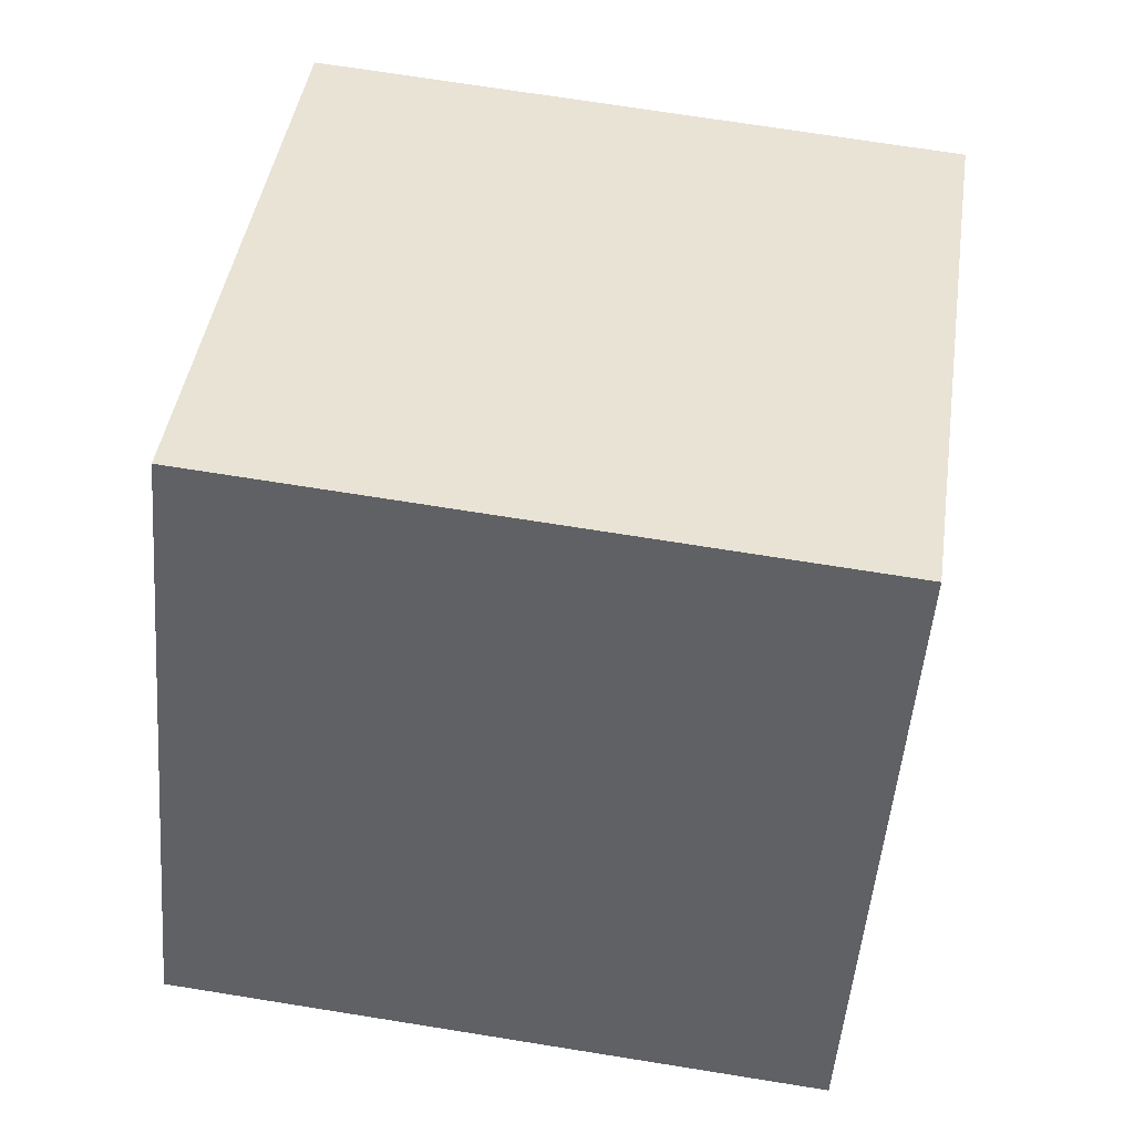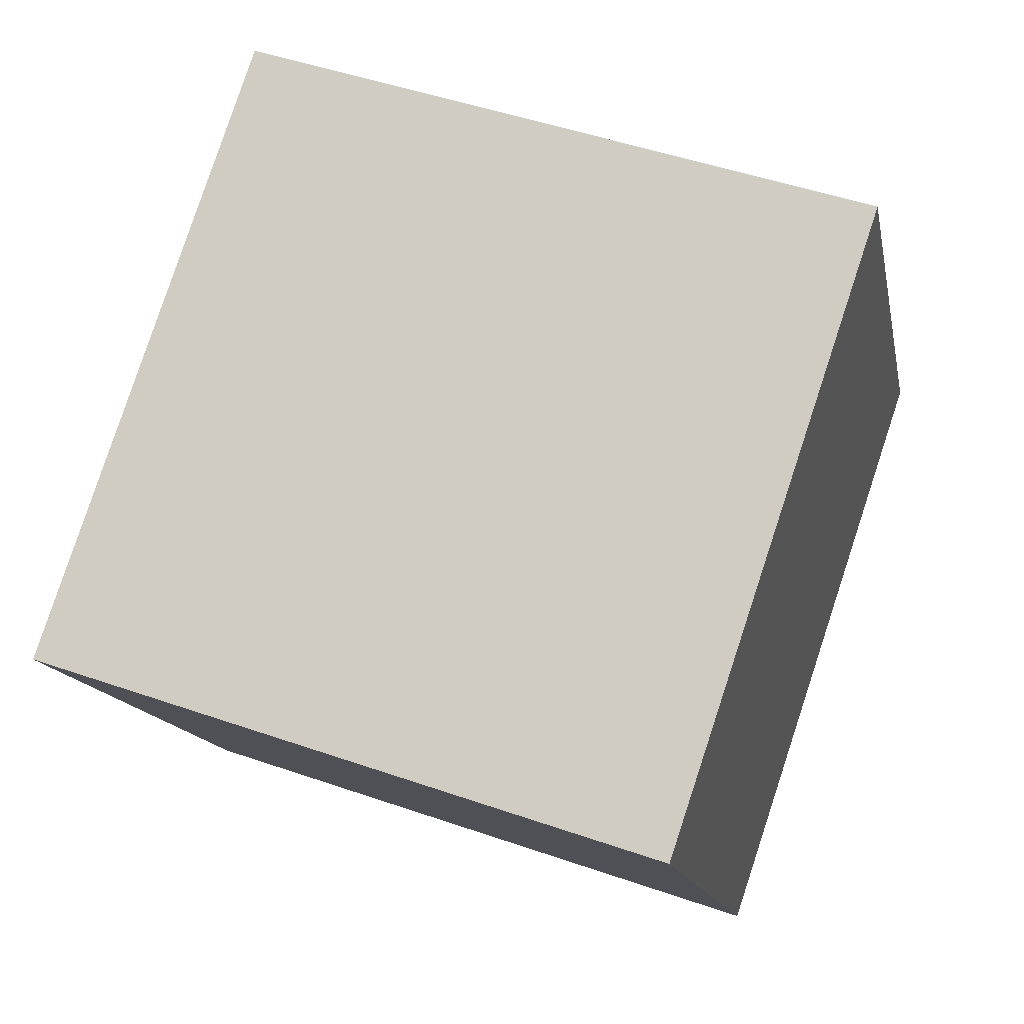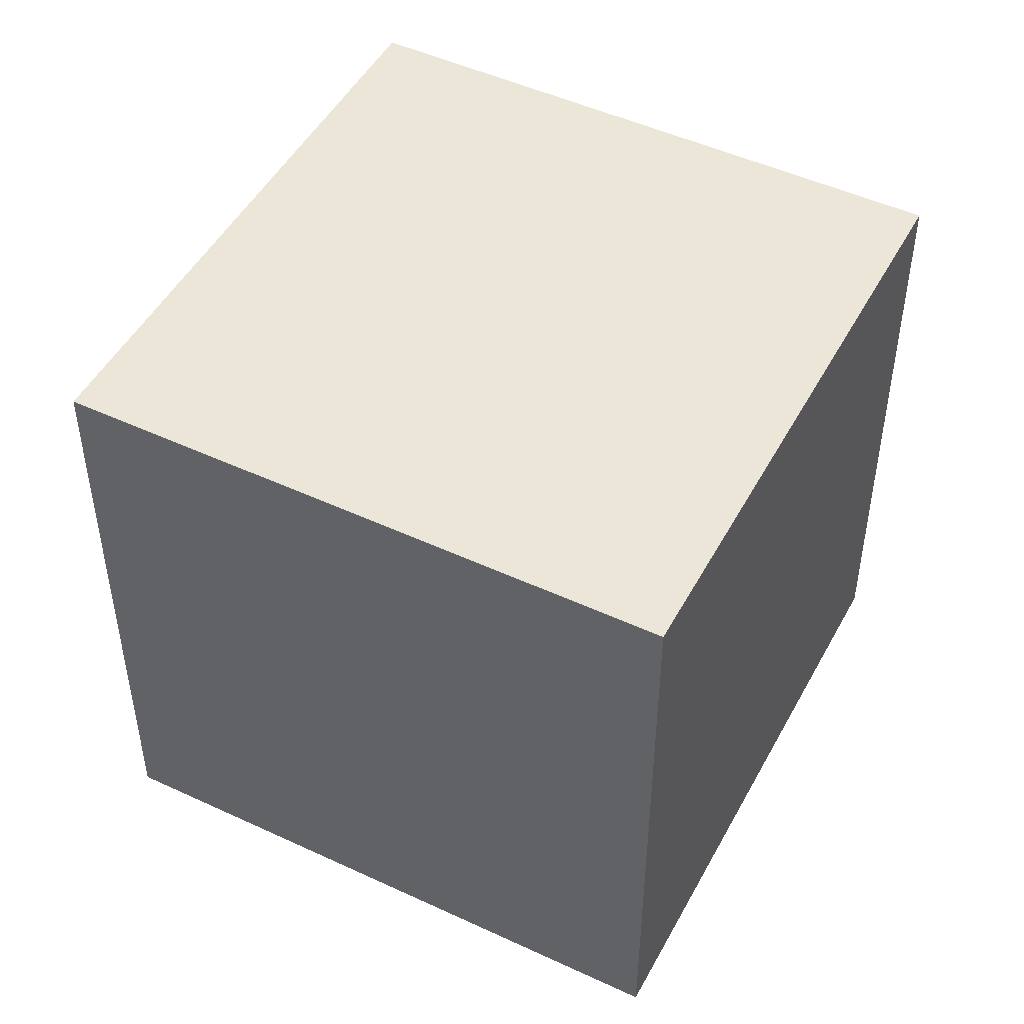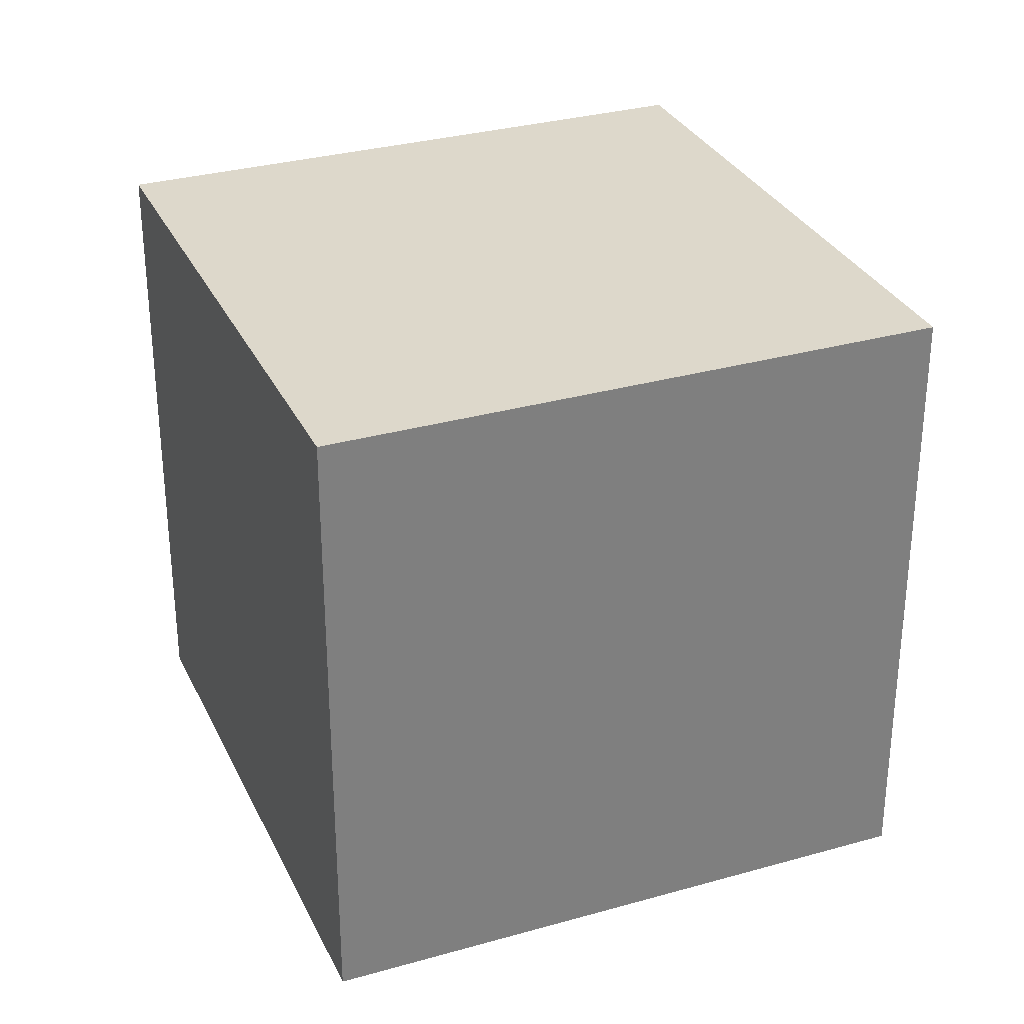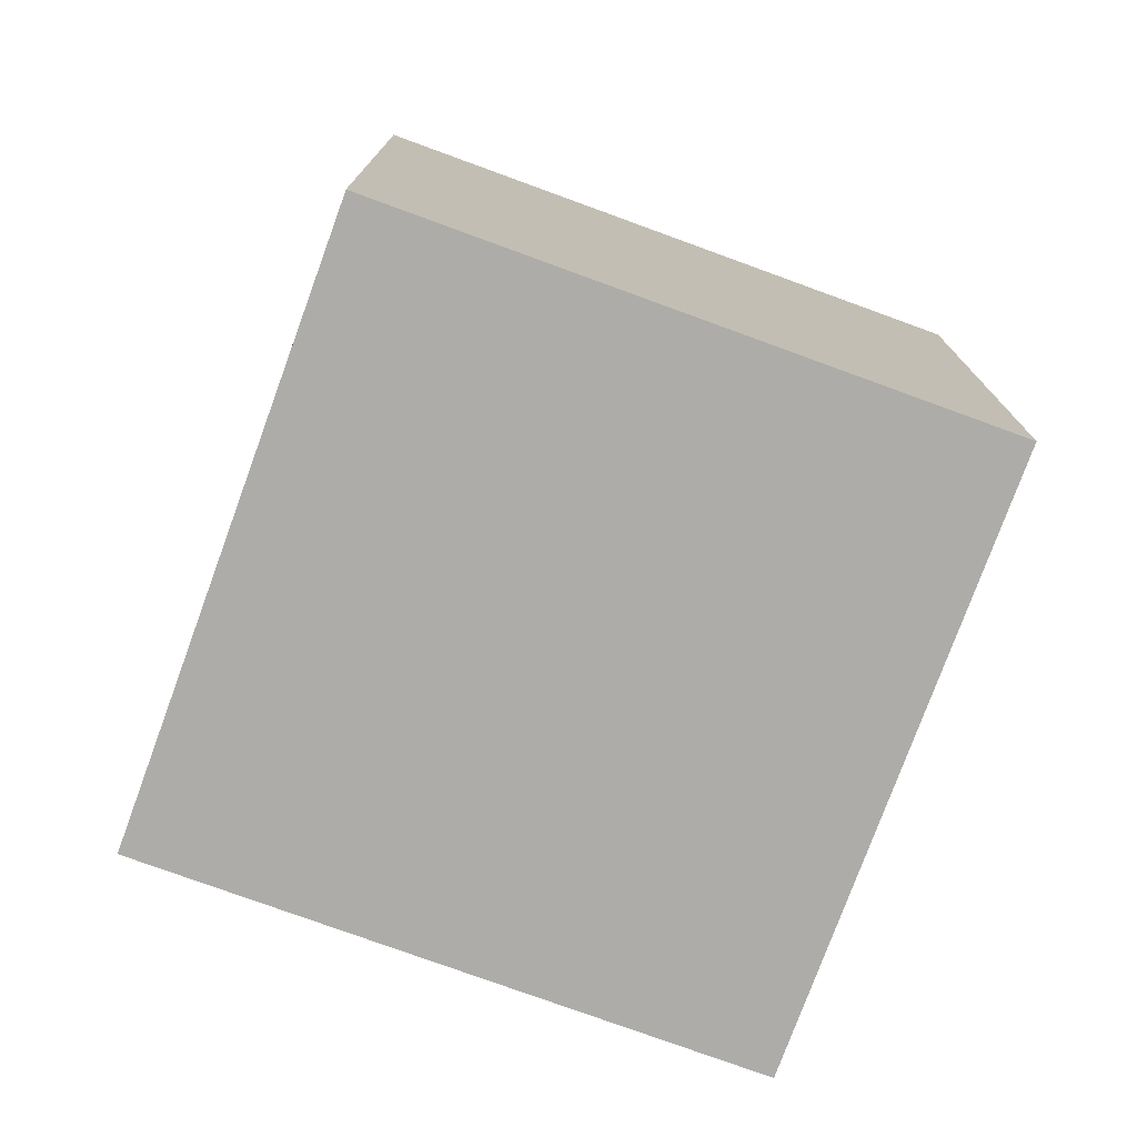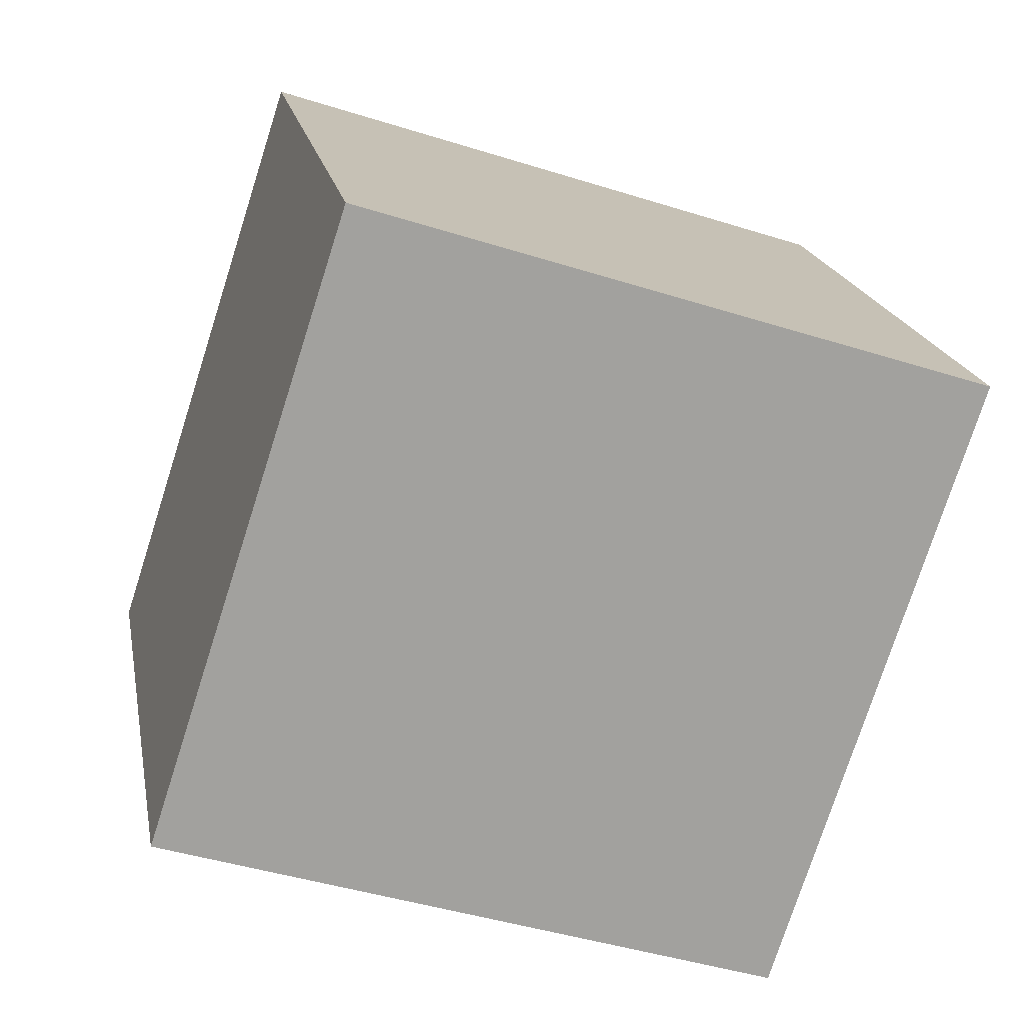
<metadata>
{"format":"obj","ext":"obj","renderer":"f3d","projection":"perspective","resolution":1024,"background":"white","views":[{"elev":70.5,"azim":-80.9,"up":"+Y"},{"elev":48.6,"azim":111.2,"up":"+Y"},{"elev":48.7,"azim":-92.4,"up":"+Z"},{"elev":31.1,"azim":-51.9,"up":"+Z"},{"elev":-76.6,"azim":40.1,"up":"+Z"},{"elev":-43.5,"azim":-110.5,"up":"+Y"}]}
</metadata>
<code>
o Cube
v -1.365 -0.3699 -1
v -1.365 -0.3699 1
v -0.3699 1.365 1
v -0.3699 1.365 -1
v 0.3699 -1.365 -1
v 0.3699 -1.365 1
v 1.365 0.3699 1
v 1.365 0.3699 -1
f 1 2 4
f 5 8 7
f 1 5 2
f 2 6 3
f 3 7 8
f 5 1 4
f 2 3 4
f 6 5 7
f 5 6 2
f 6 7 3
f 4 3 8
f 8 5 4

</code>
